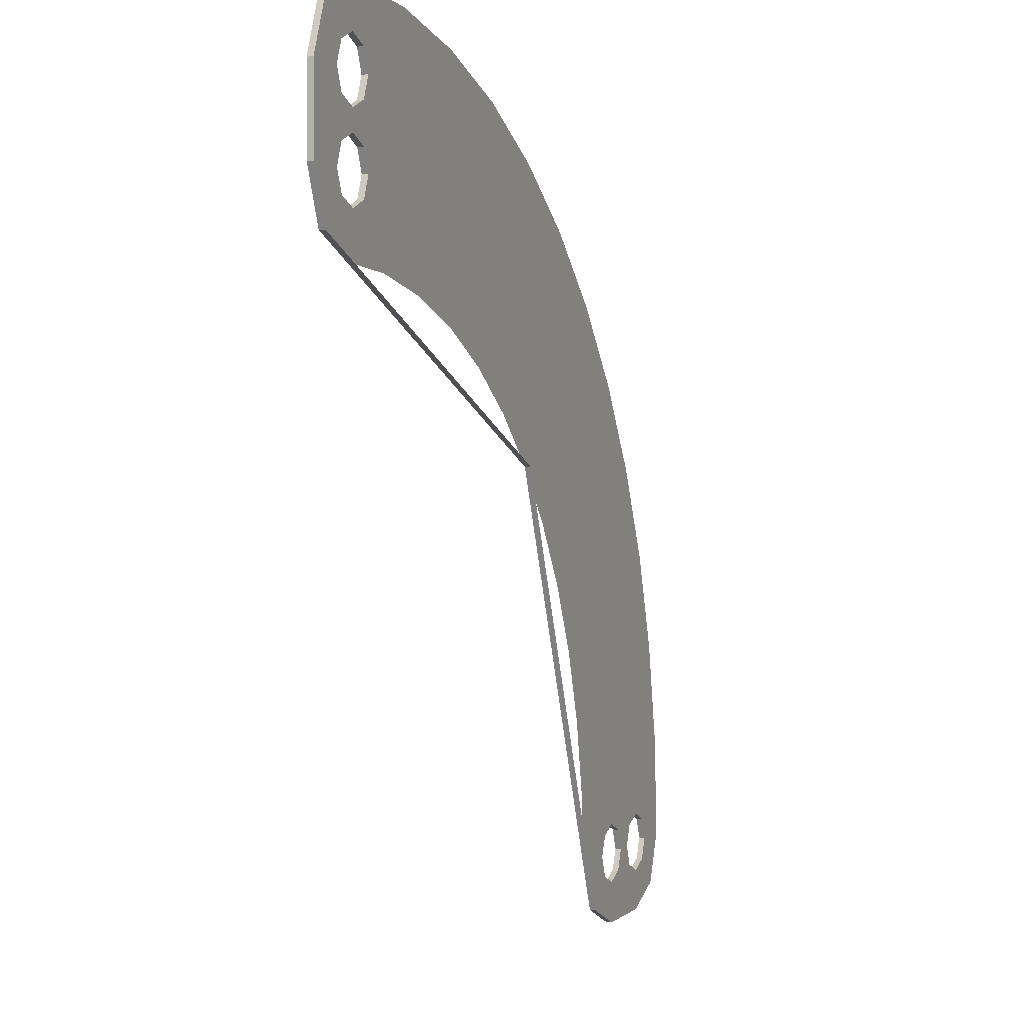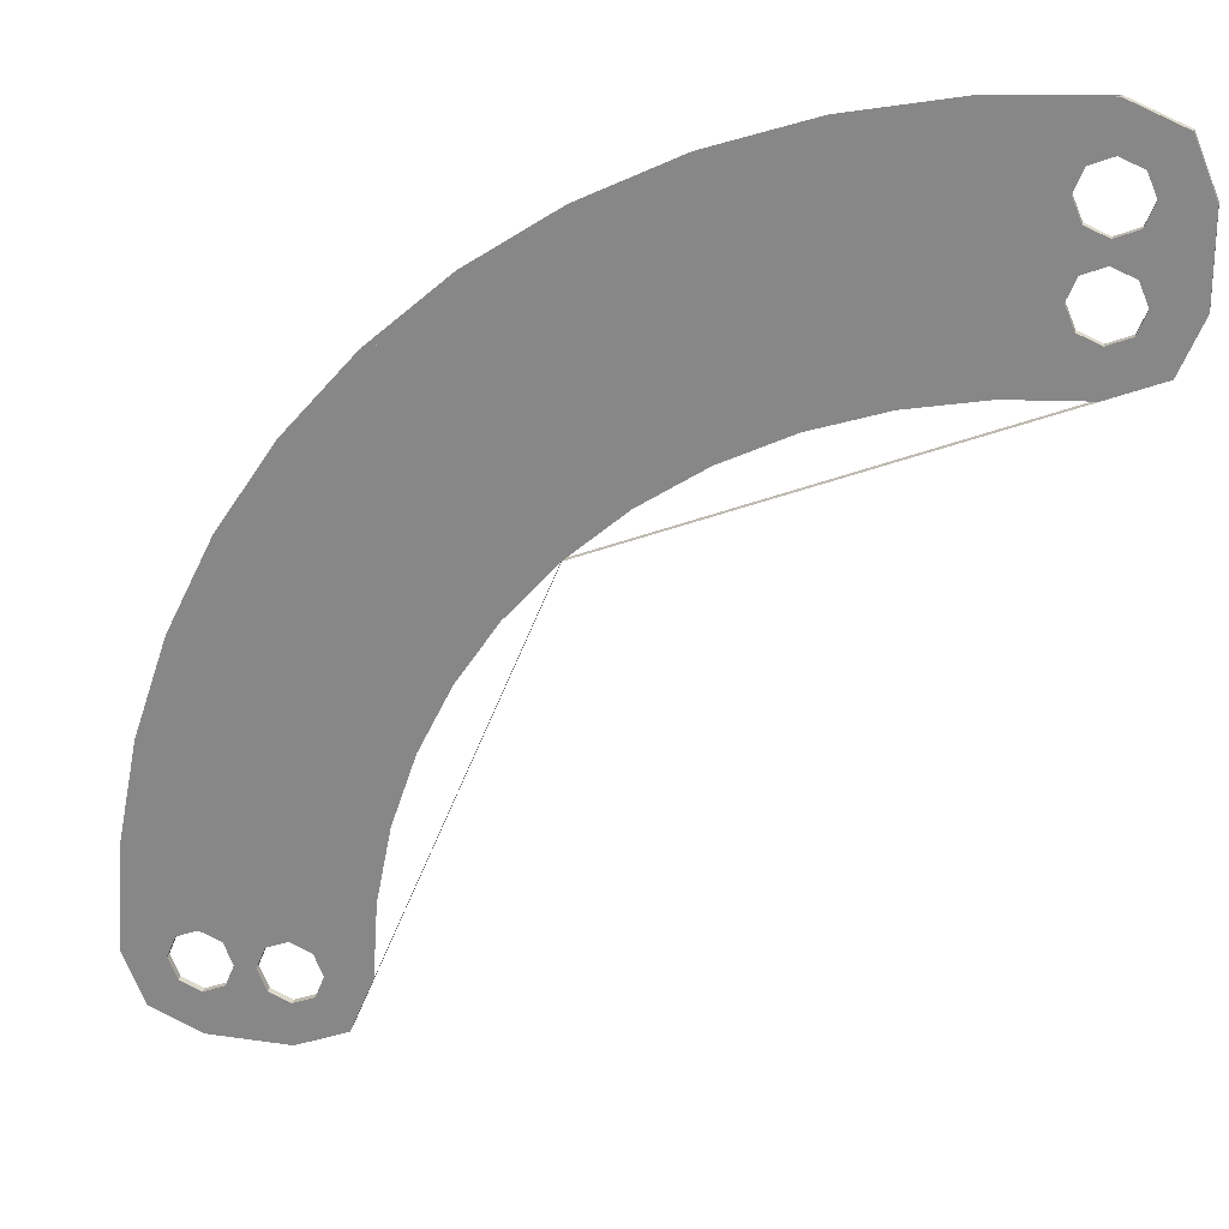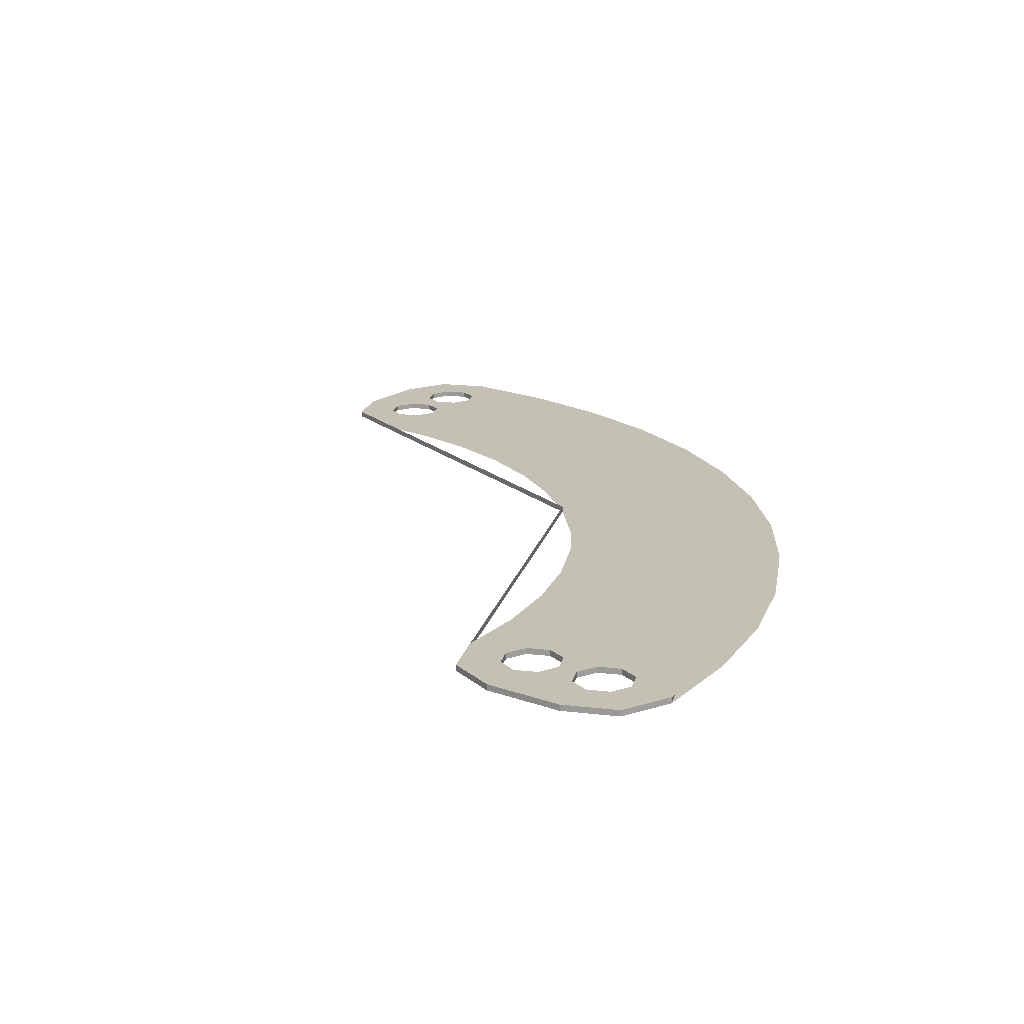
<metadata>
{"format":"obj","ext":"obj","renderer":"f3d","projection":"perspective","resolution":1024,"background":"white","views":[{"elev":1.5,"azim":-69.0,"up":"+Z"},{"elev":24.6,"azim":-166.6,"up":"+Z"},{"elev":18.0,"azim":-54.5,"up":"+Y"}]}
</metadata>
<code>
v 7 0 7
v 9.9 0 0
v 9.815 0 1.292
v 7.855 0 6.027
v 7.855 0 6.027
v 9.815 0 1.292
v 9.562 0 2.562
v 8.573 0 4.95
v 8.573 0 4.95
v 9.562 0 2.562
v 9.147 0 3.789
v 7 0 7
v 0 0 9.9
v 1.292 0 9.815
v 6.027 0 7.855
v 6.027 0 7.855
v 1.292 0 9.815
v 2.562 0 9.562
v 4.95 0 8.573
v 4.95 0 8.573
v 2.562 0 9.562
v 3.789 0 9.147
v 7 0.075 7
v 9.9 0.075 0
v 9.815 0.075 1.292
v 7.855 0.075 6.027
v 7.855 0.075 6.027
v 9.815 0.075 1.292
v 9.562 0.075 2.562
v 8.573 0.075 4.95
v 8.573 0.075 4.95
v 9.562 0.075 2.562
v 9.147 0.075 3.789
v 7 0.075 7
v 0 0.075 9.9
v 1.292 0.075 9.815
v 6.027 0.075 7.855
v 6.027 0.075 7.855
v 1.292 0.075 9.815
v 2.562 0.075 9.562
v 4.95 0.075 8.573
v 4.95 0.075 8.573
v 2.562 0.075 9.562
v 3.789 0.075 9.147
v 7 0 7
v 9.9 0 0
v 9.9 0.075 0
v 7 0.075 7
v 0 0 9.9
v 7 0 7
v 7 0.075 7
v 0 0.075 9.9
v 5.02 0 5.02
v 7.1 0 0
v 7.1 0.075 0
v 5.02 0.075 5.02
v 0 0 7.1
v 5.02 0 5.02
v 5.02 0.075 5.02
v 0 0.075 7.1
v 8.265 0 0.2652
v 8.375 0 0
v 8.375 0.075 0
v 8.265 0.075 0.2652
v 8 0 0.375
v 8.265 0 0.2652
v 8.265 0.075 0.2652
v 8 0.075 0.375
v 7.735 0 0.2652
v 8 0 0.375
v 8 0.075 0.375
v 7.735 0.075 0.2652
v 7.625 0 0
v 7.735 0 0.2652
v 7.735 0.075 0.2652
v 7.625 0.075 0
v 7.735 0 -0.2652
v 7.625 0 0
v 7.625 0.075 0
v 7.735 0.075 -0.2652
v 8 0 -0.375
v 7.735 0 -0.2652
v 7.735 0.075 -0.2652
v 8 0.075 -0.375
v 8.265 0 -0.2652
v 8 0 -0.375
v 8 0.075 -0.375
v 8.265 0.075 -0.2652
v 8.375 0 0
v 8.265 0 -0.2652
v 8.265 0.075 -0.2652
v 8.375 0.075 0
v 8.375 0.075 0.375
v 8.265 0.075 0.2652
v 8.375 0.075 0
v 8.375 0.075 0.375
v 8 0.075 0.375
v 8.265 0.075 0.2652
v 7.625 0.075 0.375
v 7.735 0.075 0.2652
v 8 0.075 0.375
v 7.625 0.075 0.375
v 7.625 0.075 0
v 7.735 0.075 0.2652
v 7.625 0.075 -0.375
v 7.735 0.075 -0.2652
v 7.625 0.075 0
v 7.625 0.075 -0.375
v 8 0.075 -0.375
v 7.735 0.075 -0.2652
v 8.375 0.075 -0.375
v 8.265 0.075 -0.2652
v 8 0.075 -0.375
v 8.375 0.075 -0.375
v 8.375 0.075 0
v 8.265 0.075 -0.2652
v 9.375 0.075 0.375
v 9.265 0.075 0.2652
v 9.375 0.075 0
v 9.375 0.075 0.375
v 9 0.075 0.375
v 9.265 0.075 0.2652
v 8.625 0.075 0.375
v 8.735 0.075 0.2652
v 9 0.075 0.375
v 8.625 0.075 0.375
v 8.625 0.075 0
v 8.735 0.075 0.2652
v 8.625 0.075 -0.375
v 8.735 0.075 -0.2652
v 8.625 0.075 0
v 8.625 0.075 -0.375
v 9 0.075 -0.375
v 8.735 0.075 -0.2652
v 9.375 0.075 -0.375
v 9.265 0.075 -0.2652
v 9 0.075 -0.375
v 9.375 0.075 -0.375
v 9.375 0.075 0
v 9.265 0.075 -0.2652
v 9.265 0 0.2652
v 9.375 0 0
v 9.375 0.075 0
v 9.265 0.075 0.2652
v 9 0 0.375
v 9.265 0 0.2652
v 9.265 0.075 0.2652
v 9 0.075 0.375
v 8.735 0 0.2652
v 9 0 0.375
v 9 0.075 0.375
v 8.735 0.075 0.2652
v 8.625 0 0
v 8.735 0 0.2652
v 8.735 0.075 0.2652
v 8.625 0.075 0
v 8.735 0 -0.2652
v 8.625 0 0
v 8.625 0.075 0
v 8.735 0.075 -0.2652
v 9 0 -0.375
v 8.735 0 -0.2652
v 8.735 0.075 -0.2652
v 9 0.075 -0.375
v 9.265 0 -0.2652
v 9 0 -0.375
v 9 0.075 -0.375
v 9.265 0.075 -0.2652
v 9.375 0 0
v 9.265 0 -0.2652
v 9.265 0.075 -0.2652
v 9.375 0.075 0
v 8.375 0 0.375
v 8.265 0 0.2652
v 8.375 0 0
v 8.375 0 0.375
v 8 0 0.375
v 8.265 0 0.2652
v 7.625 0 0.375
v 7.735 0 0.2652
v 8 0 0.375
v 7.625 0 0.375
v 7.625 0 0
v 7.735 0 0.2652
v 7.625 0 -0.375
v 7.735 0 -0.2652
v 7.625 0 0
v 7.625 0 -0.375
v 8 0 -0.375
v 7.735 0 -0.2652
v 8.375 0 -0.375
v 8.265 0 -0.2652
v 8 0 -0.375
v 8.375 0 -0.375
v 8.375 0 0
v 8.265 0 -0.2652
v 9.375 0 0.375
v 9.265 0 0.2652
v 9.375 0 0
v 9.375 0 0.375
v 9 0 0.375
v 9.265 0 0.2652
v 8.625 0 0.375
v 8.735 0 0.2652
v 9 0 0.375
v 8.625 0 0.375
v 8.625 0 0
v 8.735 0 0.2652
v 8.625 0 -0.375
v 8.735 0 -0.2652
v 8.625 0 0
v 8.625 0 -0.375
v 9 0 -0.375
v 8.735 0 -0.2652
v 9.375 0 -0.375
v 9.265 0 -0.2652
v 9 0 -0.375
v 9.375 0 -0.375
v 9.375 0 0
v 9.265 0 -0.2652
v 7.364 0 -0.6364
v 7.1 0 0
v 7.1 0.075 0
v 7.364 0.075 -0.6364
v 8 0 -0.9
v 7.364 0 -0.6364
v 7.364 0.075 -0.6364
v 8 0.075 -0.9
v 7.1 0 0
v 7.364 0 -0.6364
v 8 0 -0.9
v 7.1 0.075 0
v 7.364 0.075 -0.6364
v 8 0.075 -0.9
v 9.636 0 -0.6364
v 9 0 -0.9
v 9 0.075 -0.9
v 9.636 0.075 -0.6364
v 9.9 0 0
v 9.636 0 -0.6364
v 9.636 0.075 -0.6364
v 9.9 0.075 0
v 9 0 -0.9
v 9.636 0 -0.6364
v 9.9 0 0
v 9 0.075 -0.9
v 9.636 0.075 -0.6364
v 9.9 0.075 0
v 9 0.075 -0.9
v 9 0 -0.9
v 8 0 -0.9
v 8 0.075 -0.9
v 7.1 0 0
v 7.625 0 -0.375
v 7.625 0 0.375
v 7.039 0 0.9265
v 7.625 0 -0.375
v 7.1 0 0
v 8 0 -0.9
v 9.375 0 -0.375
v 9 0 -0.9
v 9.9 0 0
v 8.625 0 0.375
v 8.375 0 0.375
v 8.375 0 -0.375
v 8.625 0 -0.375
v 9.375 0 -0.375
v 7.625 0 -0.375
v 8 0 -0.9
v 9 0 -0.9
v 9.375 0 0.375
v 9.375 0 -0.375
v 9.9 0 0
v 6.858 0 1.837
v 7.039 0 0.9265
v 7.625 0 0.375
v 9.375 0 0.375
v 9.9 0 0
v 7 0 7
v 9.375 0 0.375
v 6.858 0 1.837
v 9.375 0 0.375
v 7 0 7
v 6.56 0 2.717
v 6.56 0 2.717
v 7 0 7
v 6.149 0 3.55
v 6.149 0 3.55
v 7 0 7
v 5.633 0 4.322
v 5.633 0 4.322
v 7 0 7
v 5.02 0 5.02
v 0.2652 0 8.265
v 0 0 8.375
v 0 0.075 8.375
v 0.2652 0.075 8.265
v 0.375 0 8
v 0.2652 0 8.265
v 0.2652 0.075 8.265
v 0.375 0.075 8
v 0.2652 0 7.735
v 0.375 0 8
v 0.375 0.075 8
v 0.2652 0.075 7.735
v 0 0 7.625
v 0.2652 0 7.735
v 0.2652 0.075 7.735
v 0 0.075 7.625
v -0.2652 0 7.735
v 0 0 7.625
v 0 0.075 7.625
v -0.2652 0.075 7.735
v -0.375 0 8
v -0.2652 0 7.735
v -0.2652 0.075 7.735
v -0.375 0.075 8
v -0.2652 0 8.265
v -0.375 0 8
v -0.375 0.075 8
v -0.2652 0.075 8.265
v 0 0 8.375
v -0.2652 0 8.265
v -0.2652 0.075 8.265
v 0 0.075 8.375
v 0.375 0.075 8.375
v 0.2652 0.075 8.265
v 0 0.075 8.375
v 0.375 0.075 8.375
v 0.375 0.075 8
v 0.2652 0.075 8.265
v 0.375 0.075 7.625
v 0.2652 0.075 7.735
v 0.375 0.075 8
v 0.375 0.075 7.625
v 0 0.075 7.625
v 0.2652 0.075 7.735
v -0.375 0.075 7.625
v -0.2652 0.075 7.735
v 0 0.075 7.625
v -0.375 0.075 7.625
v -0.375 0.075 8
v -0.2652 0.075 7.735
v -0.375 0.075 8.375
v -0.2652 0.075 8.265
v -0.375 0.075 8
v -0.375 0.075 8.375
v 0 0.075 8.375
v -0.2652 0.075 8.265
v 0.375 0.075 9.375
v 0.2652 0.075 9.265
v 0 0.075 9.375
v 0.375 0.075 9.375
v 0.375 0.075 9
v 0.2652 0.075 9.265
v 0.375 0.075 8.625
v 0.2652 0.075 8.735
v 0.375 0.075 9
v 0.375 0.075 8.625
v 0 0.075 8.625
v 0.2652 0.075 8.735
v -0.375 0.075 8.625
v -0.2652 0.075 8.735
v 0 0.075 8.625
v -0.375 0.075 8.625
v -0.375 0.075 9
v -0.2652 0.075 8.735
v -0.375 0.075 9.375
v -0.2652 0.075 9.265
v -0.375 0.075 9
v -0.375 0.075 9.375
v 0 0.075 9.375
v -0.2652 0.075 9.265
v 0.2652 0 9.265
v 0 0 9.375
v 0 0.075 9.375
v 0.2652 0.075 9.265
v 0.375 0 9
v 0.2652 0 9.265
v 0.2652 0.075 9.265
v 0.375 0.075 9
v 0.2652 0 8.735
v 0.375 0 9
v 0.375 0.075 9
v 0.2652 0.075 8.735
v 0 0 8.625
v 0.2652 0 8.735
v 0.2652 0.075 8.735
v 0 0.075 8.625
v -0.2652 0 8.735
v 0 0 8.625
v 0 0.075 8.625
v -0.2652 0.075 8.735
v -0.375 0 9
v -0.2652 0 8.735
v -0.2652 0.075 8.735
v -0.375 0.075 9
v -0.2652 0 9.265
v -0.375 0 9
v -0.375 0.075 9
v -0.2652 0.075 9.265
v 0 0 9.375
v -0.2652 0 9.265
v -0.2652 0.075 9.265
v 0 0.075 9.375
v 0.375 0 8.375
v 0.2652 0 8.265
v 0 0 8.375
v 0.375 0 8.375
v 0.375 0 8
v 0.2652 0 8.265
v 0.375 0 7.625
v 0.2652 0 7.735
v 0.375 0 8
v 0.375 0 7.625
v 0 0 7.625
v 0.2652 0 7.735
v -0.375 0 7.625
v -0.2652 0 7.735
v 0 0 7.625
v -0.375 0 7.625
v -0.375 0 8
v -0.2652 0 7.735
v -0.375 0 8.375
v -0.2652 0 8.265
v -0.375 0 8
v -0.375 0 8.375
v 0 0 8.375
v -0.2652 0 8.265
v 0.375 0 9.375
v 0.2652 0 9.265
v 0 0 9.375
v 0.375 0 9.375
v 0.375 0 9
v 0.2652 0 9.265
v 0.375 0 8.625
v 0.2652 0 8.735
v 0.375 0 9
v 0.375 0 8.625
v 0 0 8.625
v 0.2652 0 8.735
v -0.375 0 8.625
v -0.2652 0 8.735
v 0 0 8.625
v -0.375 0 8.625
v -0.375 0 9
v -0.2652 0 8.735
v -0.375 0 9.375
v -0.2652 0 9.265
v -0.375 0 9
v -0.375 0 9.375
v 0 0 9.375
v -0.2652 0 9.265
v -0.6364 0 7.364
v 0 0 7.1
v 0 0.075 7.1
v -0.6364 0.075 7.364
v -0.9 0 8
v -0.6364 0 7.364
v -0.6364 0.075 7.364
v -0.9 0.075 8
v 0 0 7.1
v -0.6364 0 7.364
v -0.9 0 8
v 0 0.075 7.1
v -0.6364 0.075 7.364
v -0.9 0.075 8
v -0.6364 0 9.636
v -0.9 0 9
v -0.9 0.075 9
v -0.6364 0.075 9.636
v 0 0 9.9
v -0.6364 0 9.636
v -0.6364 0.075 9.636
v 0 0.075 9.9
v -0.9 0 9
v -0.6364 0 9.636
v 0 0 9.9
v -0.9 0.075 9
v -0.6364 0.075 9.636
v 0 0.075 9.9
v -0.9 0.075 8
v -0.9 0 8
v -0.9 0 9
v -0.9 0.075 9
v 0.375 0 7.625
v -0.375 0 7.625
v 0 0 7.1
v 0.9265 0 7.039
v 0 0 7.1
v -0.375 0 7.625
v -0.9 0 8
v -0.9 0 9
v -0.375 0 9.375
v 0 0 9.9
v -0.375 0 8.375
v 0.375 0 8.375
v 0.375 0 8.625
v -0.375 0 8.625
v -0.9 0 8
v -0.375 0 7.625
v -0.375 0 9.375
v -0.9 0 9
v -0.375 0 9.375
v 0.375 0 9.375
v 0 0 9.9
v 0.375 0 7.625
v 0.9265 0 7.039
v 1.837 0 6.858
v 0.375 0 9.375
v 7 0 7
v 0 0 9.9
v 0.375 0 9.375
v 7 0 7
v 0.375 0 9.375
v 1.837 0 6.858
v 2.717 0 6.56
v 7 0 7
v 2.717 0 6.56
v 3.55 0 6.149
v 7 0 7
v 3.55 0 6.149
v 4.322 0 5.633
v 7 0 7
v 4.322 0 5.633
v 5.02 0 5.02
v 7.625 0.075 0.375
v 7.625 0.075 -0.375
v 7.1 0.075 0
v 7.039 0.075 0.9265
v 7.1 0.075 0
v 7.625 0.075 -0.375
v 8 0.075 -0.9
v 9 0.075 -0.9
v 9.375 0.075 -0.375
v 9.9 0.075 0
v 8 0.075 -0.9
v 7.625 0.075 -0.375
v 9.375 0.075 -0.375
v 9 0.075 -0.9
v 9.375 0.075 -0.375
v 9.375 0.075 0.375
v 9.9 0.075 0
v 7.625 0.075 0.375
v 7.039 0.075 0.9265
v 6.858 0.075 1.837
v 9.375 0.075 0.375
v 7 0.075 7
v 9.9 0.075 0
v 9.375 0.075 0.375
v 7 0.075 7
v 9.375 0.075 0.375
v 6.858 0.075 1.837
v 6.56 0.075 2.717
v 7 0.075 7
v 6.56 0.075 2.717
v 6.149 0.075 3.55
v 7 0.075 7
v 6.149 0.075 3.55
v 5.633 0.075 4.322
v 7 0.075 7
v 5.633 0.075 4.322
v 5.02 0.075 5.02
v 0 0.075 7.1
v -0.375 0.075 7.625
v 0.375 0.075 7.625
v 0.9265 0.075 7.039
v -0.375 0.075 7.625
v 0 0.075 7.1
v -0.9 0.075 8
v -0.375 0.075 9.375
v -0.9 0.075 9
v 0 0.075 9.9
v -0.375 0.075 9.375
v -0.375 0.075 7.625
v -0.9 0.075 8
v -0.9 0.075 9
v 0.375 0.075 9.375
v -0.375 0.075 9.375
v 0 0.075 9.9
v 1.837 0.075 6.858
v 0.9265 0.075 7.039
v 0.375 0.075 7.625
v 0.375 0.075 9.375
v 0 0.075 9.9
v 7 0.075 7
v 0.375 0.075 9.375
v 1.837 0.075 6.858
v 0.375 0.075 9.375
v 7 0.075 7
v 2.717 0.075 6.56
v 2.717 0.075 6.56
v 7 0.075 7
v 3.55 0.075 6.149
v 3.55 0.075 6.149
v 7 0.075 7
v 4.322 0.075 5.633
v 4.322 0.075 5.633
v 7 0.075 7
v 5.02 0.075 5.02
v 8.375 0.075 -0.375
v 8.375 0.075 0.375
v 8.625 0.075 0.375
v 8.625 0.075 -0.375
v 0.375 0.075 8.625
v 0.375 0.075 8.375
v -0.375 0.075 8.375
v -0.375 0.075 8.625
g mesh4252707
f 1 2 3
f 3 4 1
f 5 6 7
f 7 8 5
f 9 10 11
g mesh4252709
f 12 14 13
f 14 12 15
f 16 18 17
f 18 16 19
f 20 22 21
g mesh4252711
f 23 25 24
f 25 23 26
f 27 29 28
f 29 27 30
f 31 33 32
g mesh4252713
f 34 35 36
f 36 37 34
f 38 39 40
f 40 41 38
f 42 43 44
g mesh4252717
f 45 46 47
f 47 48 45
f 49 50 51
f 51 52 49
g mesh4252723
f 53 55 54
f 55 53 56
f 57 59 58
f 59 57 60
g mesh4252729
f 61 63 62
f 63 61 64
f 65 67 66
f 67 65 68
f 69 71 70
f 71 69 72
f 73 75 74
f 75 73 76
f 77 79 78
f 79 77 80
f 81 83 82
f 83 81 84
f 85 87 86
f 87 85 88
f 89 91 90
f 91 89 92
g mesh4252733
f 93 95 94
f 96 98 97
f 99 101 100
f 102 104 103
f 105 107 106
f 108 110 109
f 111 113 112
f 114 116 115
g mesh4252735
f 117 119 118
f 120 122 121
f 123 125 124
f 126 128 127
f 129 131 130
f 132 134 133
f 135 137 136
f 138 140 139
g mesh4252739
f 141 143 142
f 143 141 144
f 145 147 146
f 147 145 148
f 149 151 150
f 151 149 152
f 153 155 154
f 155 153 156
f 157 159 158
f 159 157 160
f 161 163 162
f 163 161 164
f 165 167 166
f 167 165 168
f 169 171 170
f 171 169 172
g mesh4252743
f 173 174 175
f 176 177 178
f 179 180 181
f 182 183 184
f 185 186 187
f 188 189 190
f 191 192 193
f 194 195 196
g mesh4252745
f 197 198 199
f 200 201 202
f 203 204 205
f 206 207 208
f 209 210 211
f 212 213 214
f 215 216 217
f 218 219 220
g mesh4252749
f 221 222 223
f 223 224 221
f 225 226 227
f 227 228 225
g mesh4252753
f 229 230 231
g mesh4252755
f 232 234 233
g mesh4252759
f 235 236 237
f 237 238 235
f 239 240 241
f 241 242 239
g mesh4252763
f 243 244 245
g mesh4252765
f 246 248 247
g mesh4252767
f 249 250 251
f 251 252 249
f 253 254 255
f 255 256 253
f 257 258 259
f 260 261 262
f 263 264 265
f 265 266 263
f 267 268 269
f 269 270 267
f 271 272 273
f 274 275 276
f 276 277 274
f 278 279 280
f 281 282 283
f 283 284 281
f 285 286 287
f 288 289 290
f 291 292 293
g mesh4252771
f 294 295 296
f 296 297 294
f 298 299 300
f 300 301 298
f 302 303 304
f 304 305 302
f 306 307 308
f 308 309 306
f 310 311 312
f 312 313 310
f 314 315 316
f 316 317 314
f 318 319 320
f 320 321 318
f 322 323 324
f 324 325 322
g mesh4252775
f 326 327 328
f 329 330 331
f 332 333 334
f 335 336 337
f 338 339 340
f 341 342 343
f 344 345 346
f 347 348 349
g mesh4252777
f 350 351 352
f 353 354 355
f 356 357 358
f 359 360 361
f 362 363 364
f 365 366 367
f 368 369 370
f 371 372 373
g mesh4252781
f 374 375 376
f 376 377 374
f 378 379 380
f 380 381 378
f 382 383 384
f 384 385 382
f 386 387 388
f 388 389 386
f 390 391 392
f 392 393 390
f 394 395 396
f 396 397 394
f 398 399 400
f 400 401 398
f 402 403 404
f 404 405 402
g mesh4252785
f 406 408 407
f 409 411 410
f 412 414 413
f 415 417 416
f 418 420 419
f 421 423 422
f 424 426 425
f 427 429 428
g mesh4252787
f 430 432 431
f 433 435 434
f 436 438 437
f 439 441 440
f 442 444 443
f 445 447 446
f 448 450 449
f 451 453 452
g mesh4252791
f 454 456 455
f 456 454 457
f 458 460 459
f 460 458 461
g mesh4252795
f 462 464 463
g mesh4252797
f 465 466 467
g mesh4252801
f 468 470 469
f 470 468 471
f 472 474 473
f 474 472 475
g mesh4252805
f 476 478 477
g mesh4252807
f 479 480 481
g mesh4252809
f 482 483 484
f 484 485 482
f 486 487 488
f 488 489 486
f 490 491 492
f 493 494 495
f 496 497 498
f 498 499 496
f 500 501 502
f 502 503 500
f 504 505 506
f 507 508 509
f 509 510 507
f 511 512 513
f 514 515 516
f 516 517 514
f 518 519 520
f 521 522 523
f 524 525 526
f 527 528 529
f 529 530 527
f 531 532 533
f 534 535 536
f 537 538 539
f 539 540 537
f 541 542 543
f 544 545 546
f 546 547 544
f 548 549 550
f 551 552 553
f 553 554 551
f 555 556 557
f 558 559 560
f 561 562 563
f 564 565 566
f 566 567 564
f 568 569 570
f 571 572 573
f 574 575 576
f 576 577 574
f 578 579 580
f 581 582 583
f 583 584 581
f 585 586 587
f 588 589 590
f 590 591 588
f 592 593 594
f 595 596 597
f 598 599 600
f 601 602 603
f 603 604 601
f 605 606 607
f 607 608 605

</code>
